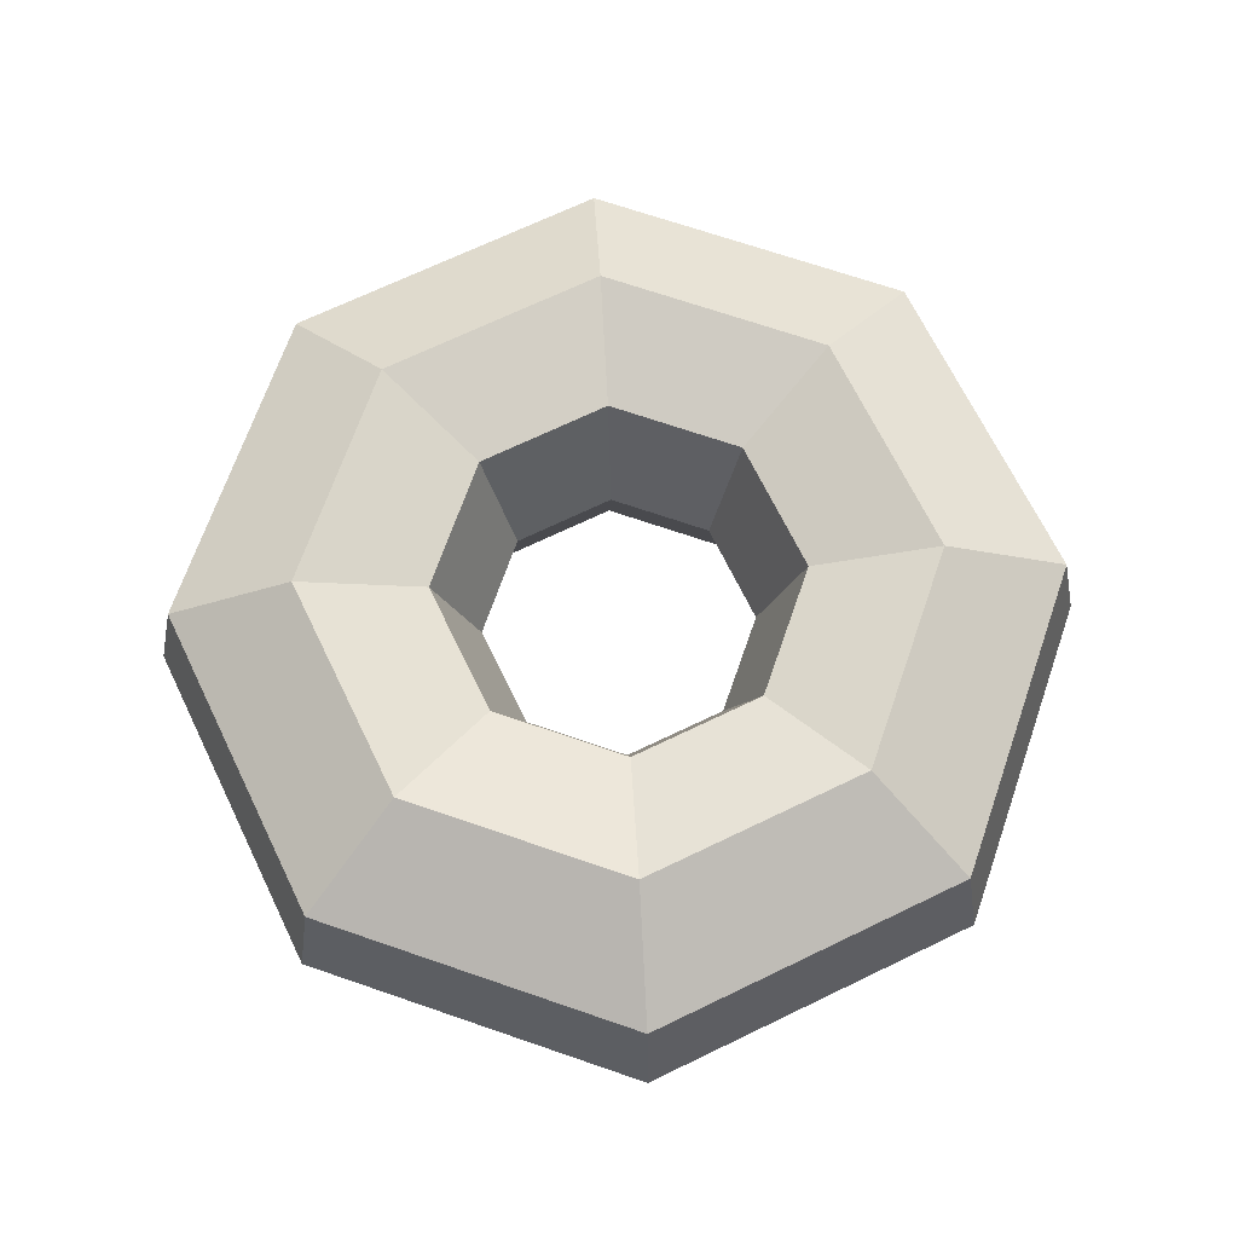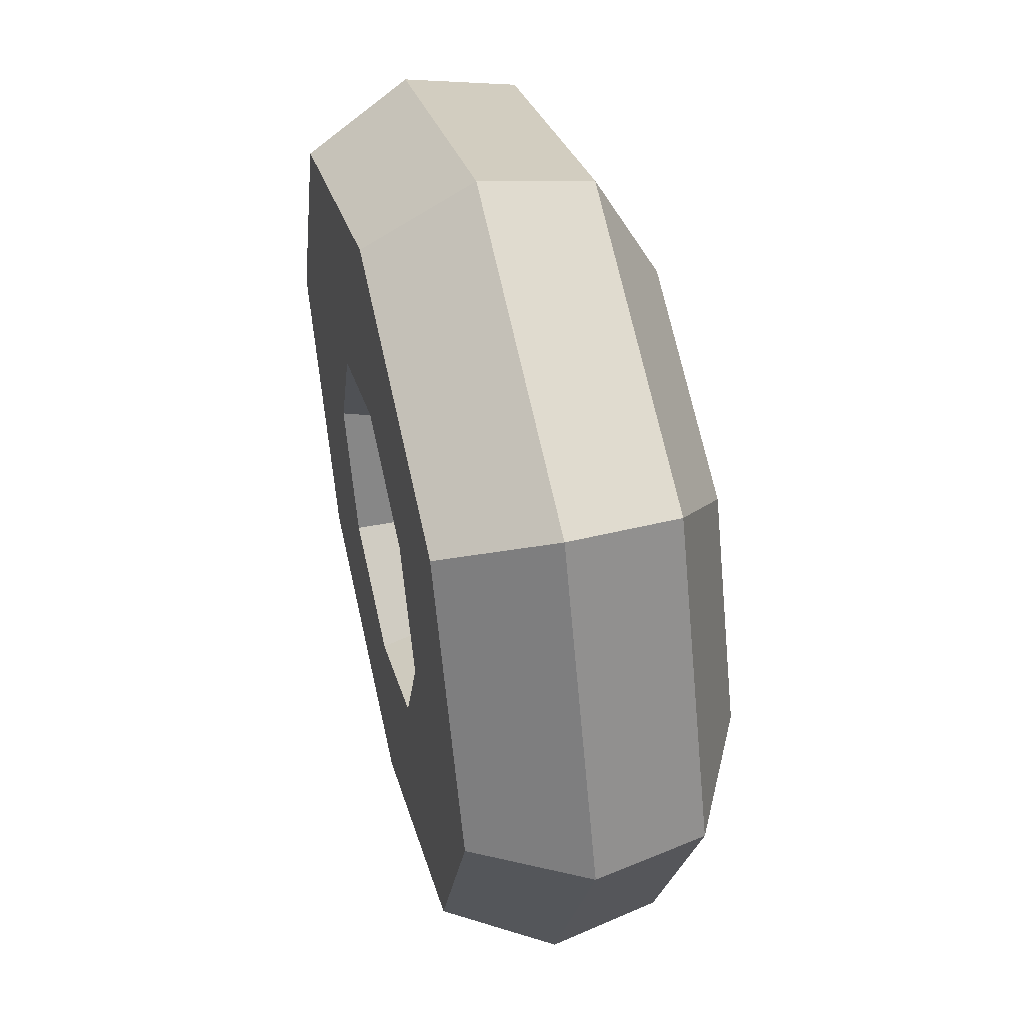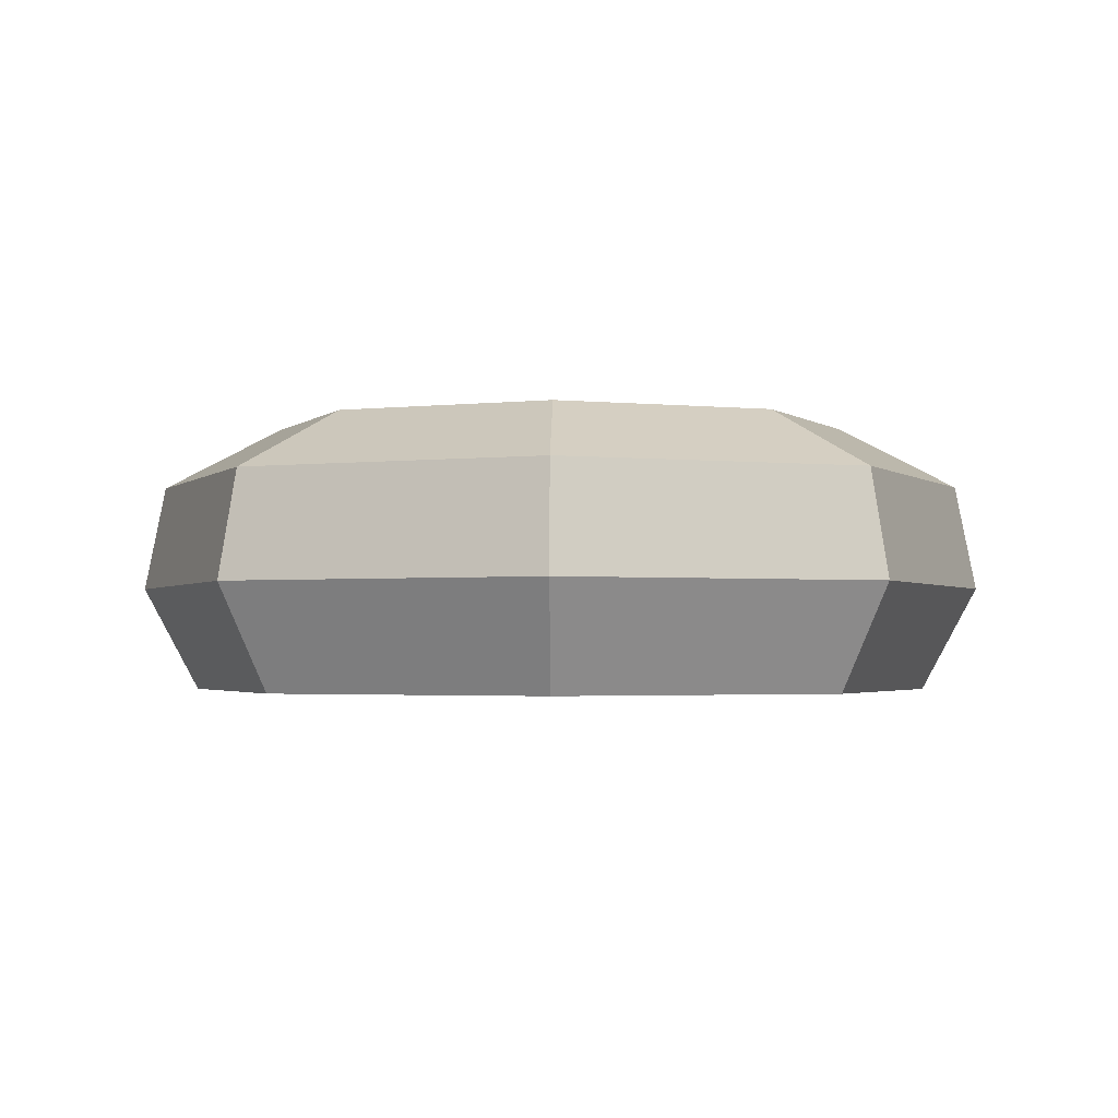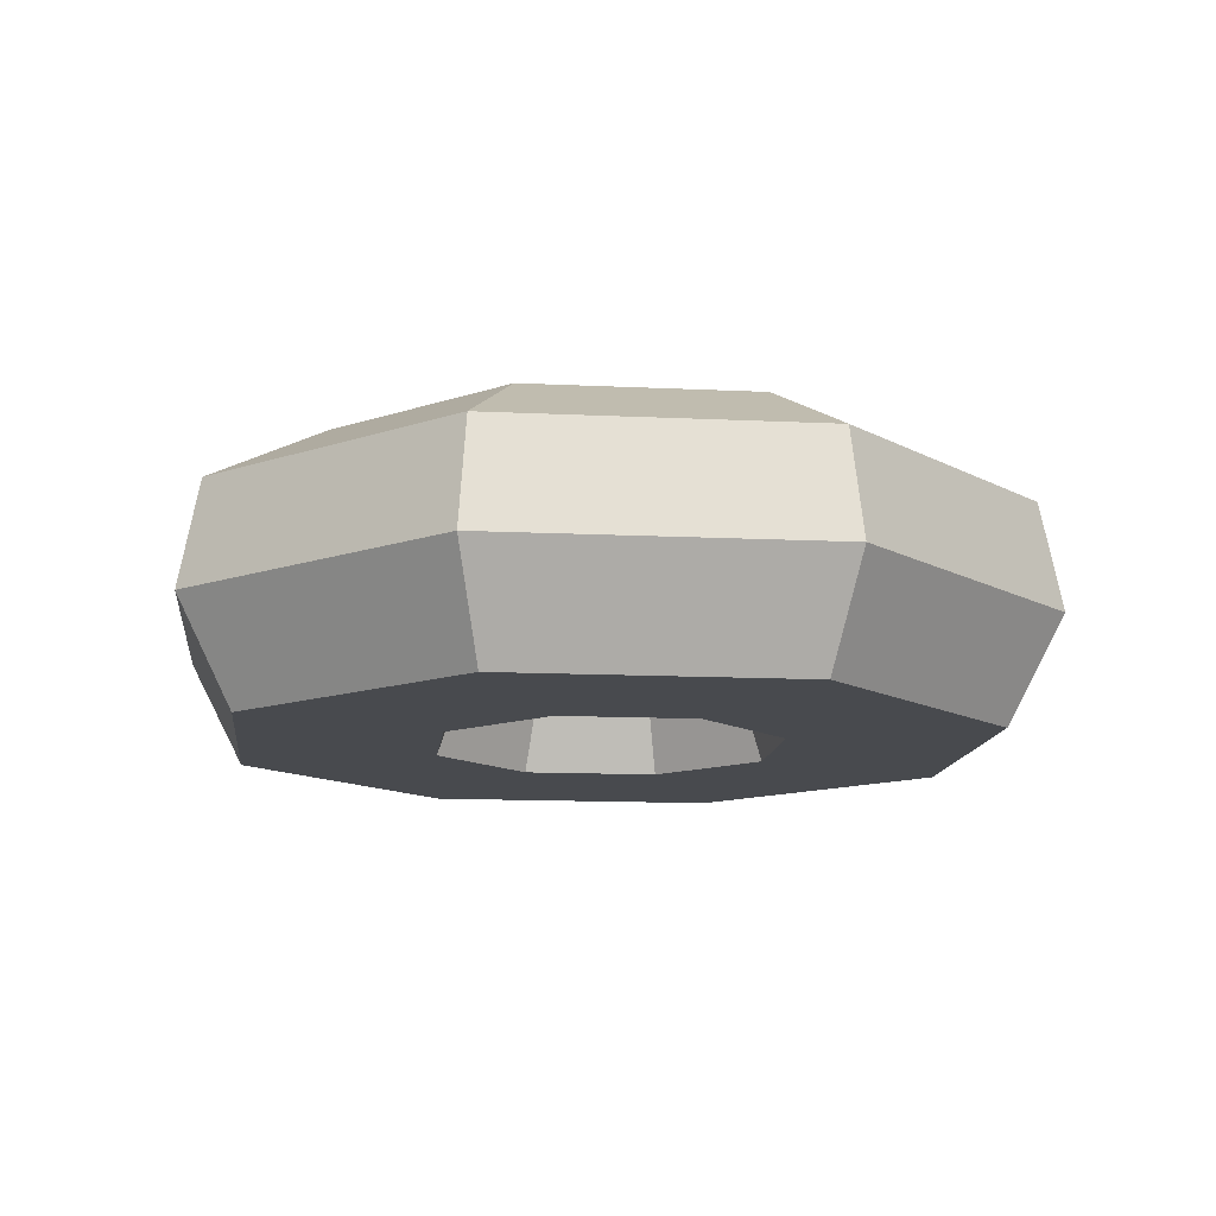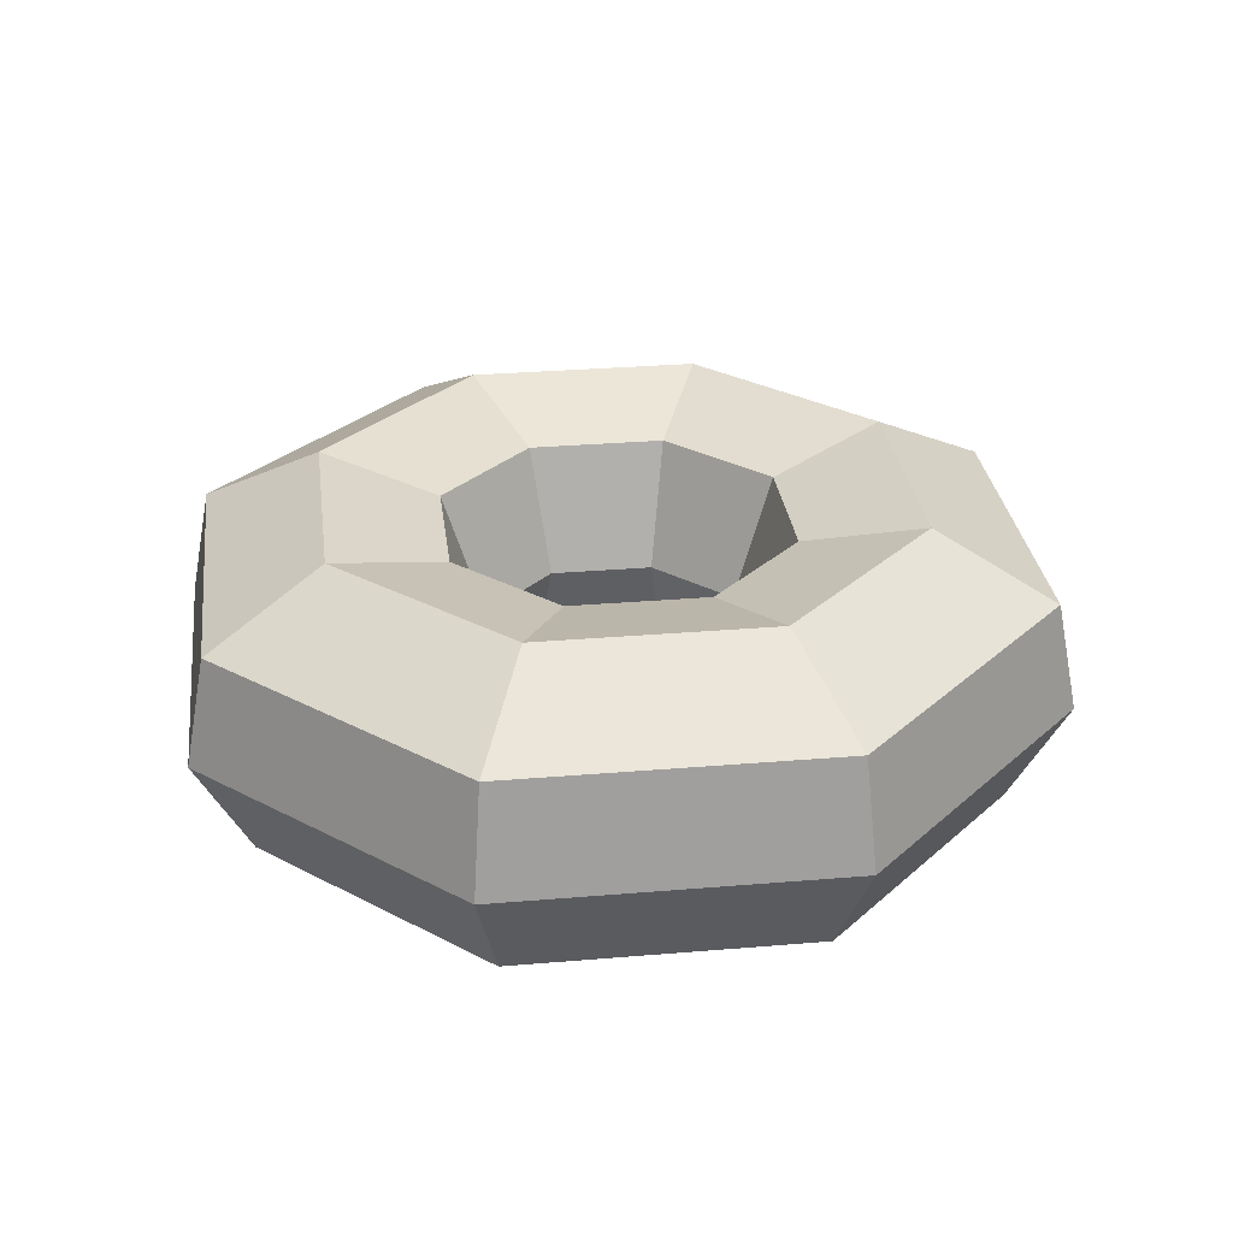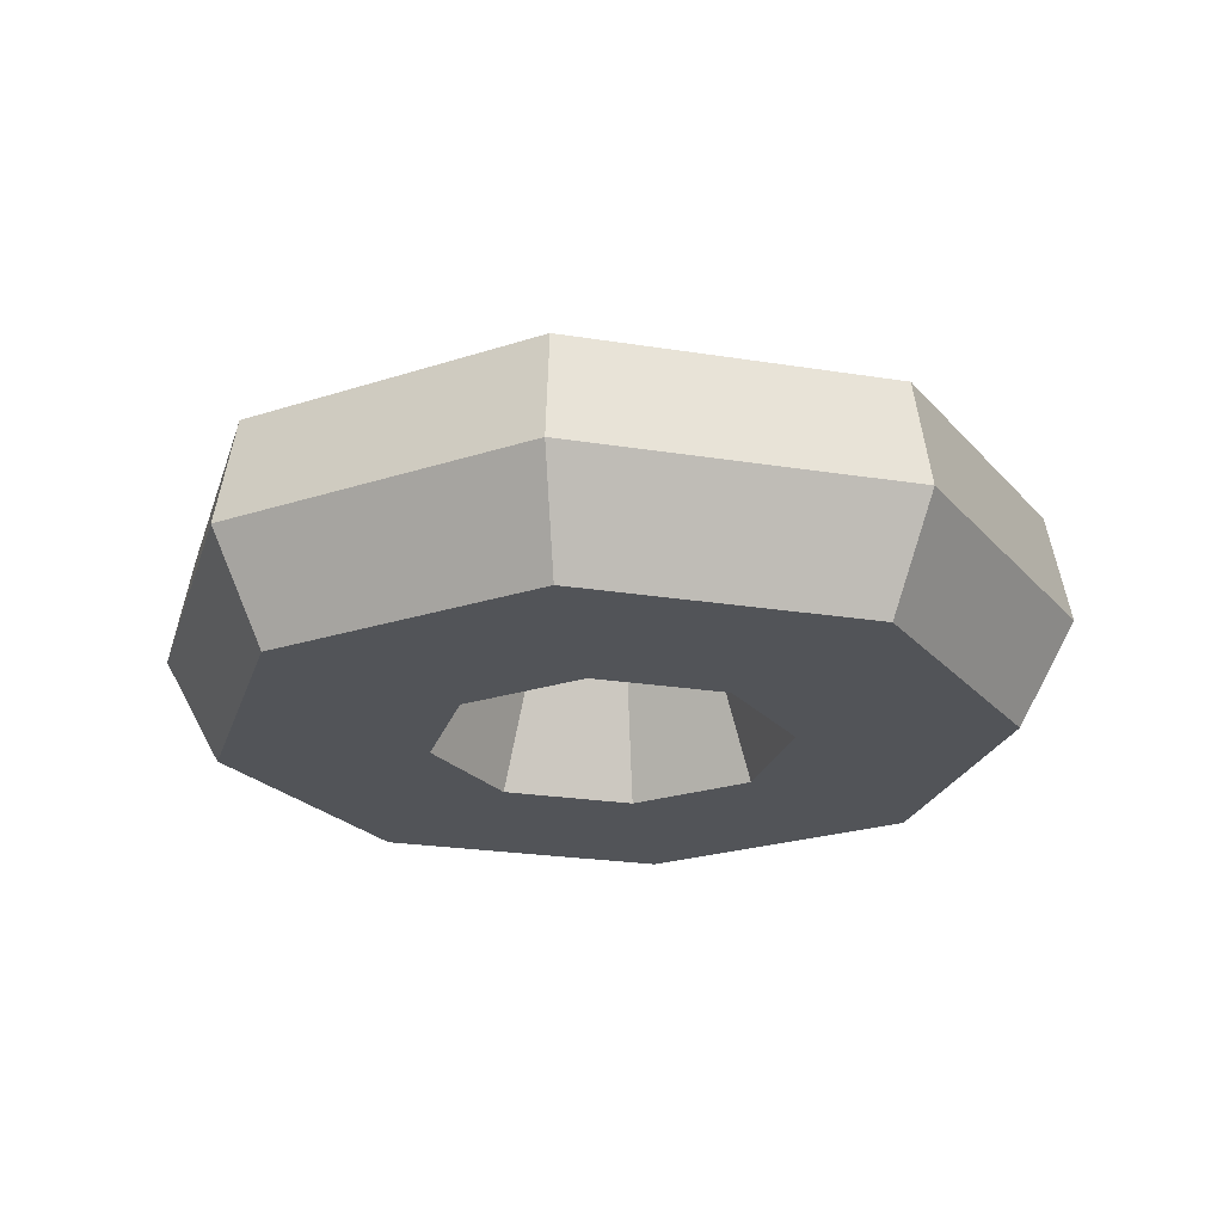
<metadata>
{"format":"obj","ext":"obj","renderer":"f3d","projection":"perspective","resolution":1024,"background":"white","views":[{"elev":68.5,"azim":-48.4,"up":"+Y"},{"elev":48.4,"azim":76.2,"up":"+Z"},{"elev":-2.2,"azim":-133.9,"up":"+Y"},{"elev":-12.8,"azim":-118.9,"up":"+Y"},{"elev":29.6,"azim":60.4,"up":"+Y"},{"elev":-22.9,"azim":-173.0,"up":"+Y"}]}
</metadata>
<code>
v 6.703 0 -6.703
v 1.5e-05 0 -9.48
v -6.703 0 -6.703
v -9.48 0 -6.1e-05
v -6.703 0 6.703
v 1.5e-05 0 9.48
v 6.703 0 6.703
v 9.48 0 -6.1e-05
v 7.327 5.264 -7.327
v 1.5e-05 5.264 -10.36
v -7.327 5.264 -7.327
v -10.36 5.264 -6.1e-05
v -7.327 5.264 7.327
v 1.5e-05 5.264 10.36
v 7.327 5.264 7.327
v 10.36 5.264 -6.1e-05
v 3.059 0 -3.059
v 1.5e-05 0 -4.326
v -3.059 0 -3.059
v -4.326 0 -6.1e-05
v -3.059 0 3.059
v 1.5e-05 0 4.326
v 3.059 0 3.059
v 4.326 0 -6.1e-05
v 3.059 6.03 -3.059
v 1.5e-05 6.03 -4.326
v -3.059 6.03 -3.059
v -4.326 6.03 -6.1e-05
v -3.059 6.03 3.059
v 1.5e-05 6.03 4.326
v 3.059 6.03 3.059
v 4.326 6.03 -6.1e-05
v 2.314 3.015 -2.314
v 1.5e-05 3.015 -3.273
v -2.314 3.015 -2.314
v -3.273 3.015 -6.1e-05
v -2.314 3.015 2.314
v 1.5e-05 3.015 3.273
v 2.314 3.015 2.314
v 3.273 3.015 -6.1e-05
v 7.704 2.611 -7.704
v 1.5e-05 2.611 -10.89
v -7.704 2.611 -7.704
v -10.89 2.611 -6.1e-05
v -7.704 2.611 7.704
v 1.5e-05 2.611 10.89
v 7.704 2.611 7.704
v 10.89 2.611 -6.1e-05
v 5.195 6.799 -5.195
v 1.5e-05 6.799 -7.346
v -5.195 6.799 -5.195
v -7.346 6.799 -6.1e-05
v -5.195 6.799 5.195
v 1.5e-05 6.799 7.346
v 5.195 6.799 5.195
v 7.346 6.799 -6.1e-05
f 41 42 10 9
f 42 43 11 10
f 43 44 12 11
f 44 45 13 12
f 45 46 14 13
f 46 47 15 14
f 47 48 16 15
f 48 41 9 16
f 2 1 17 18
f 3 2 18 19
f 4 3 19 20
f 5 4 20 21
f 6 5 21 22
f 7 6 22 23
f 8 7 23 24
f 1 8 24 17
f 49 50 26 25
f 50 51 27 26
f 51 52 28 27
f 52 53 29 28
f 53 54 30 29
f 54 55 31 30
f 55 56 32 31
f 56 49 25 32
f 18 17 33 34
f 19 18 34 35
f 20 19 35 36
f 21 20 36 37
f 22 21 37 38
f 23 22 38 39
f 24 23 39 40
f 17 24 40 33
f 34 33 25 26
f 35 34 26 27
f 36 35 27 28
f 37 36 28 29
f 38 37 29 30
f 39 38 30 31
f 40 39 31 32
f 33 40 32 25
f 1 2 42 41
f 2 3 43 42
f 3 4 44 43
f 4 5 45 44
f 5 6 46 45
f 6 7 47 46
f 7 8 48 47
f 8 1 41 48
f 9 10 50 49
f 10 11 51 50
f 11 12 52 51
f 12 13 53 52
f 13 14 54 53
f 14 15 55 54
f 15 16 56 55
f 16 9 49 56

</code>
